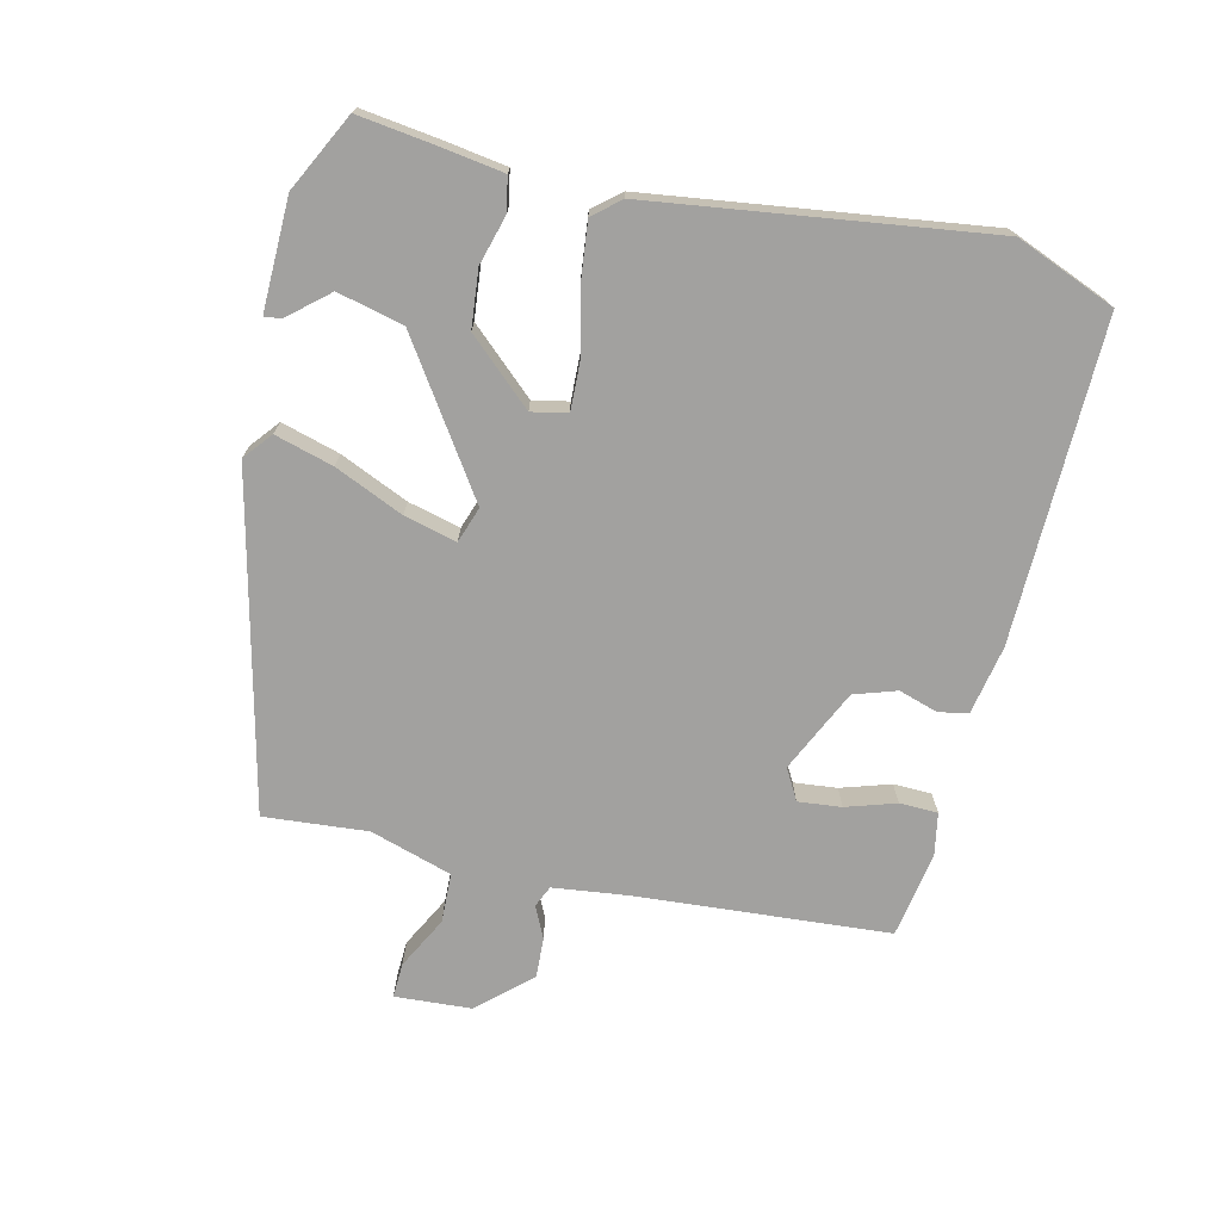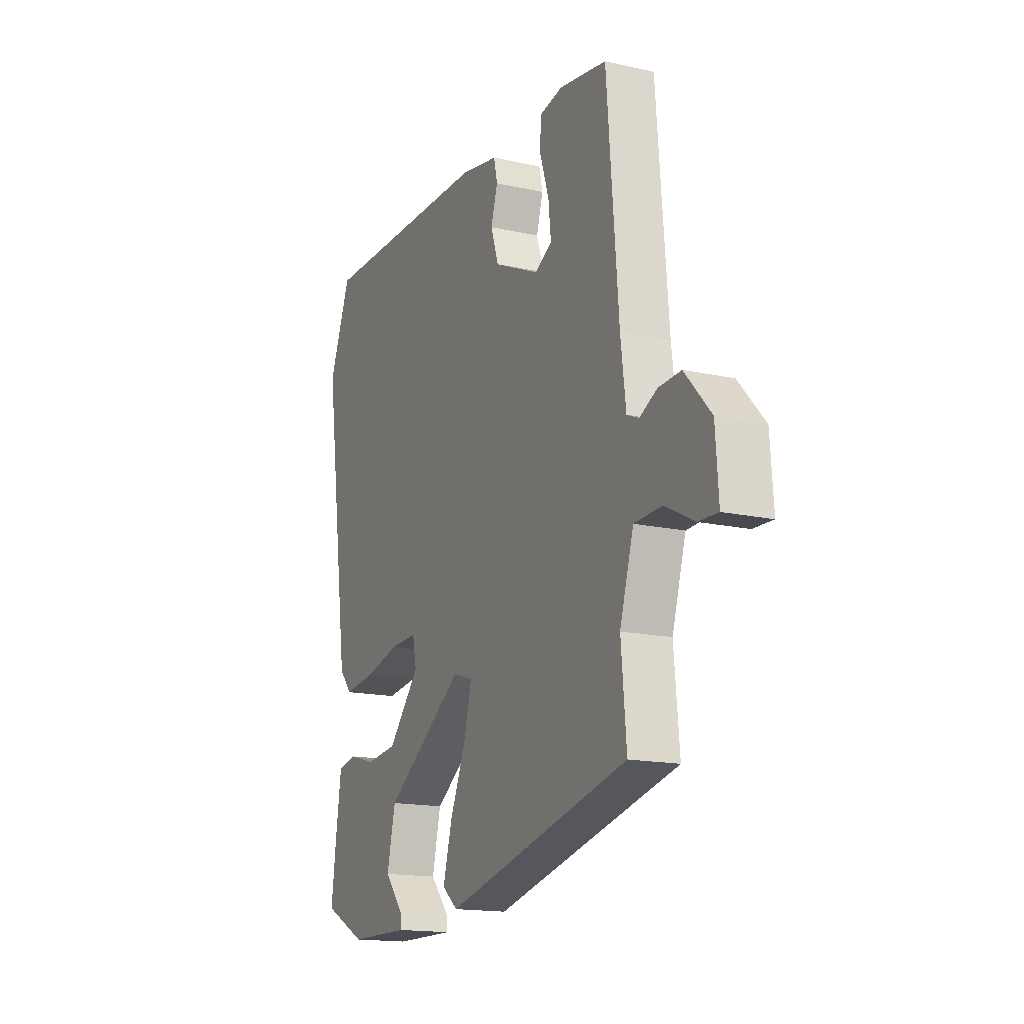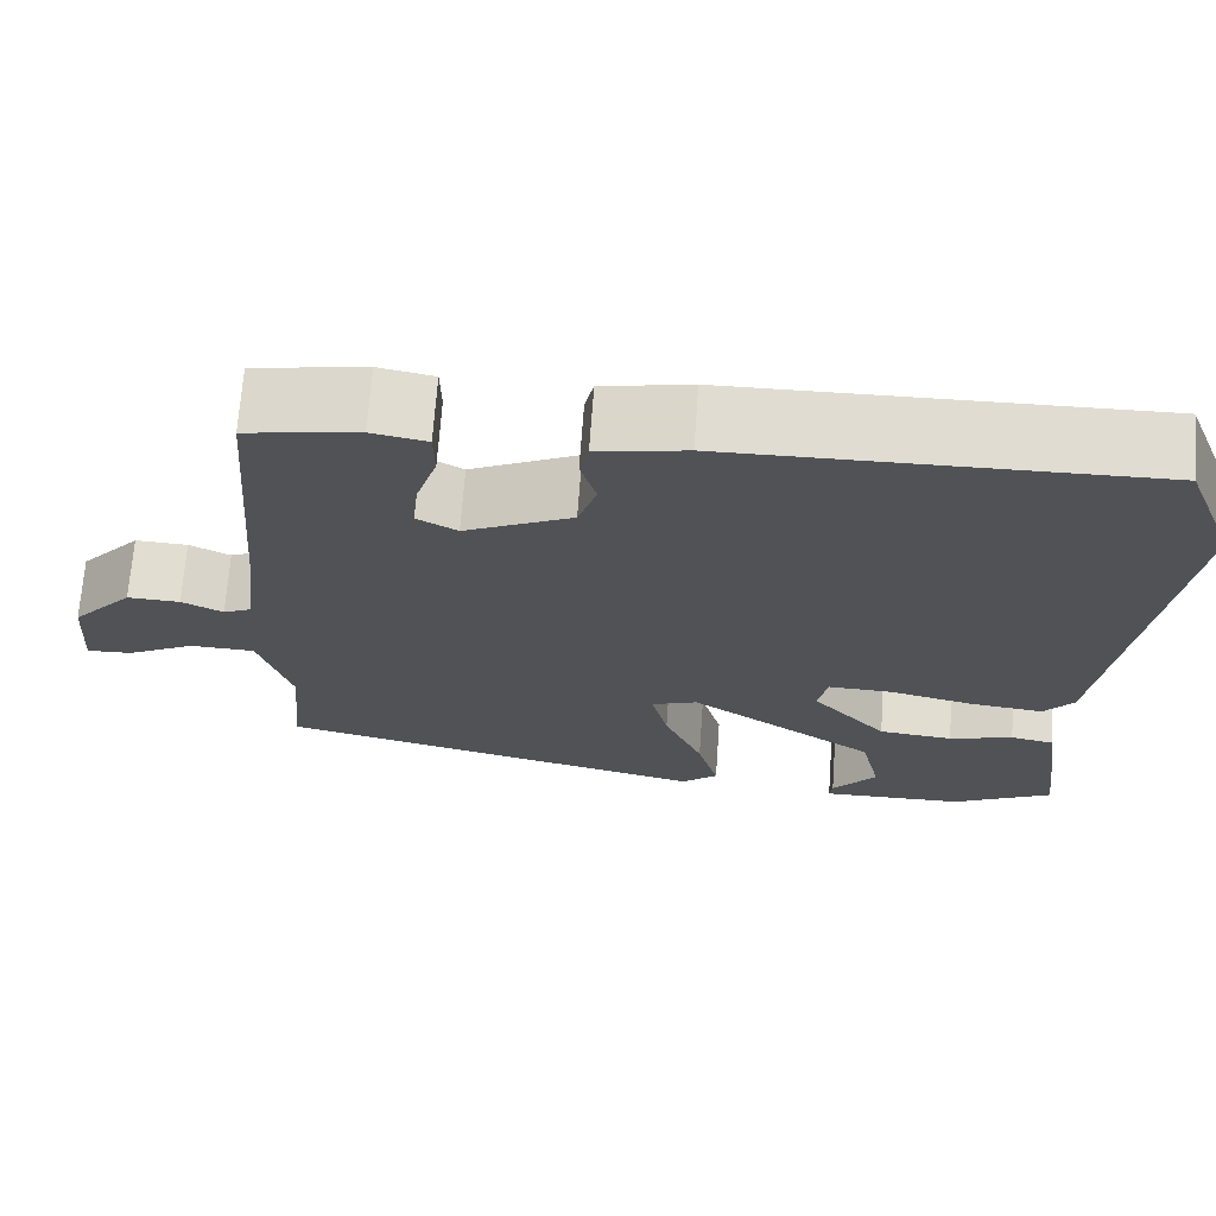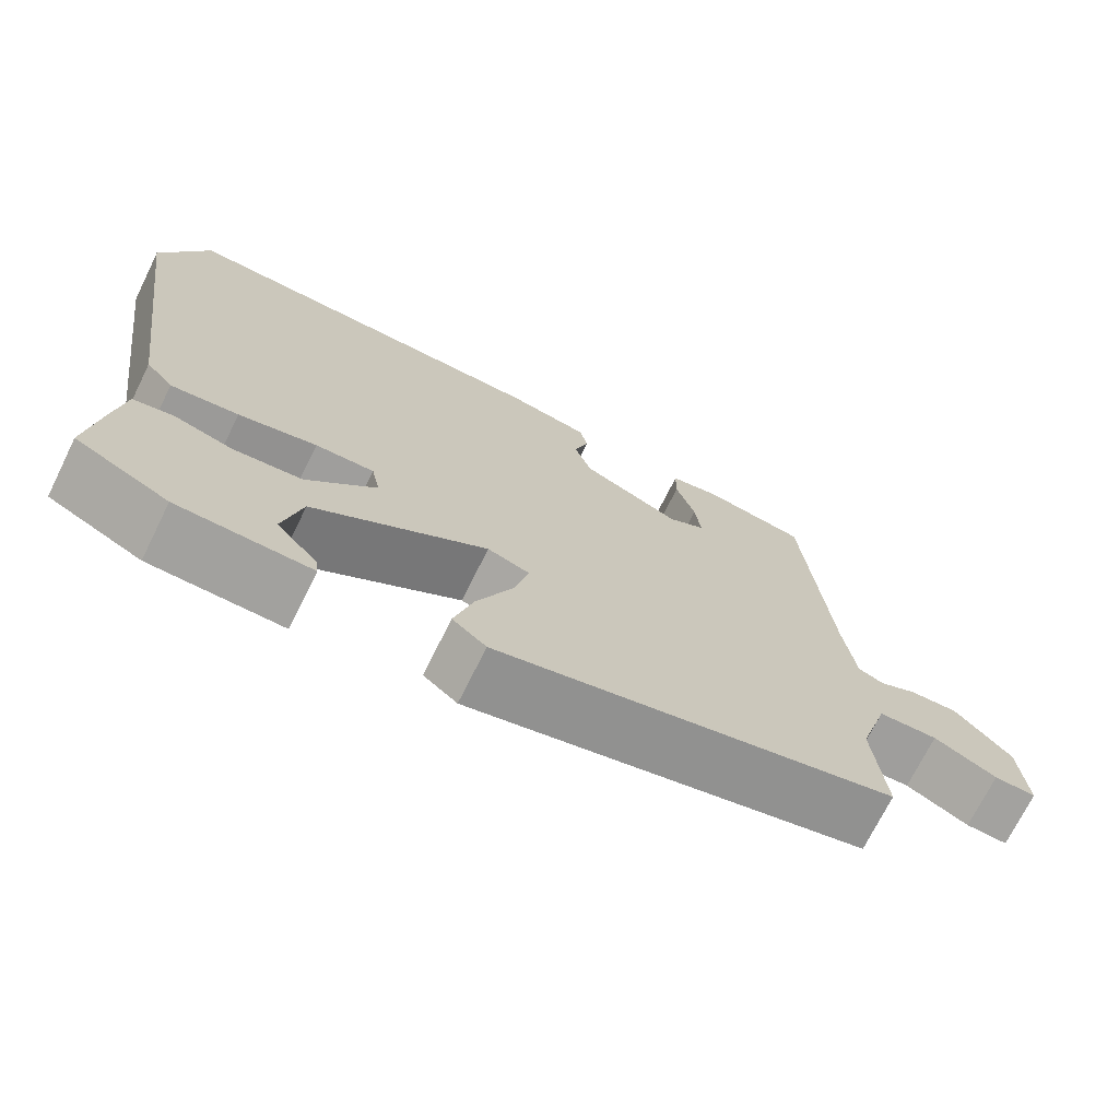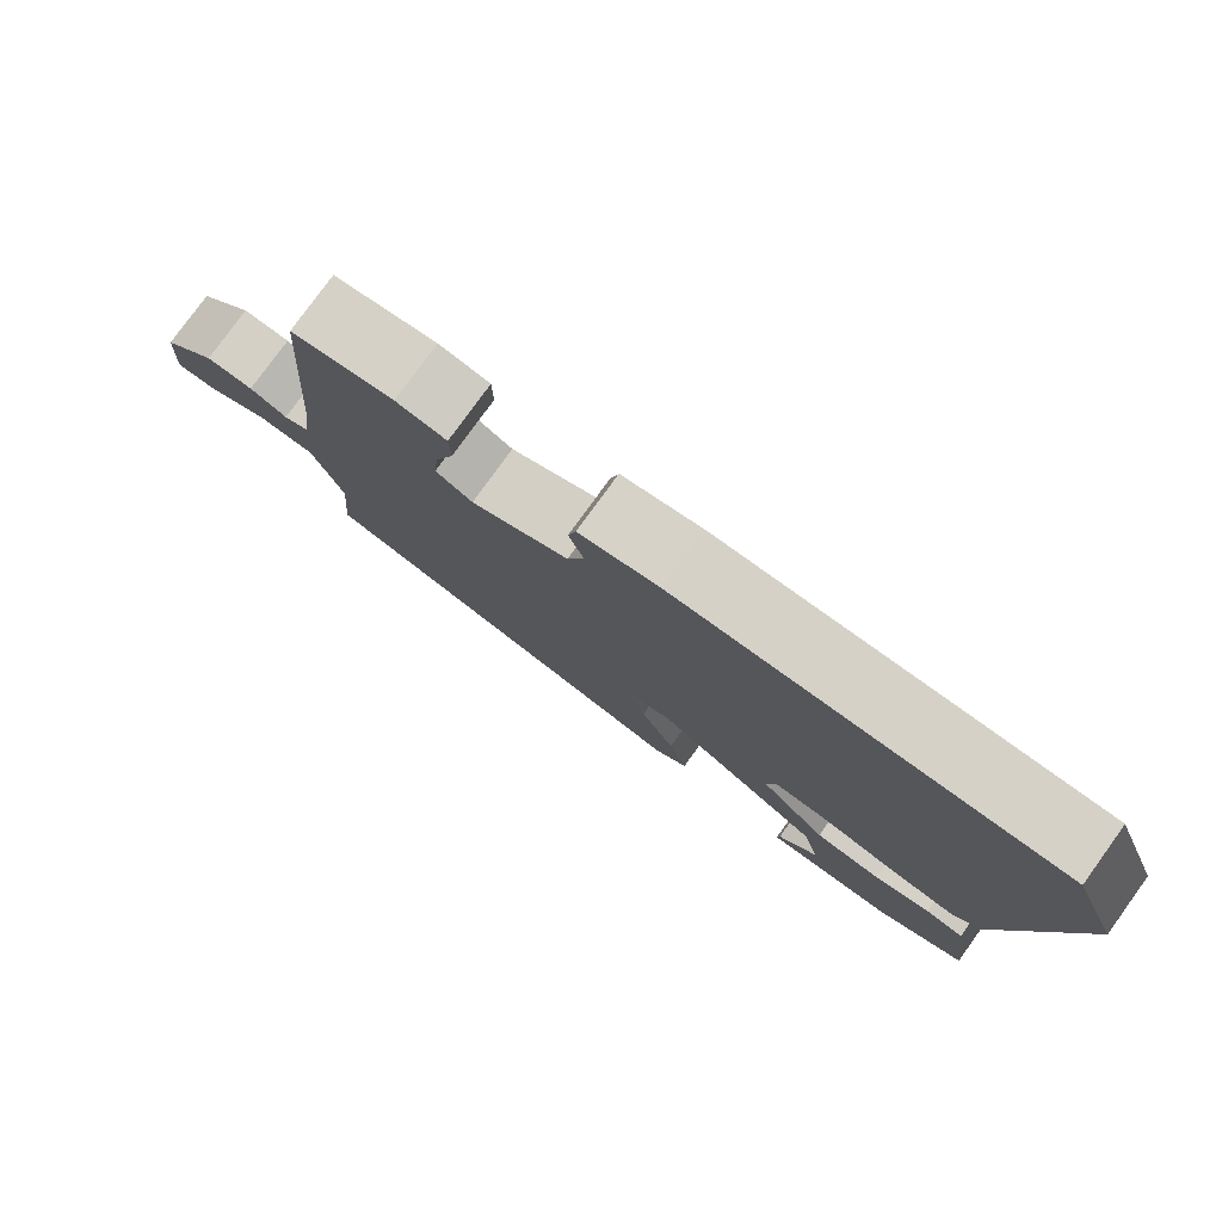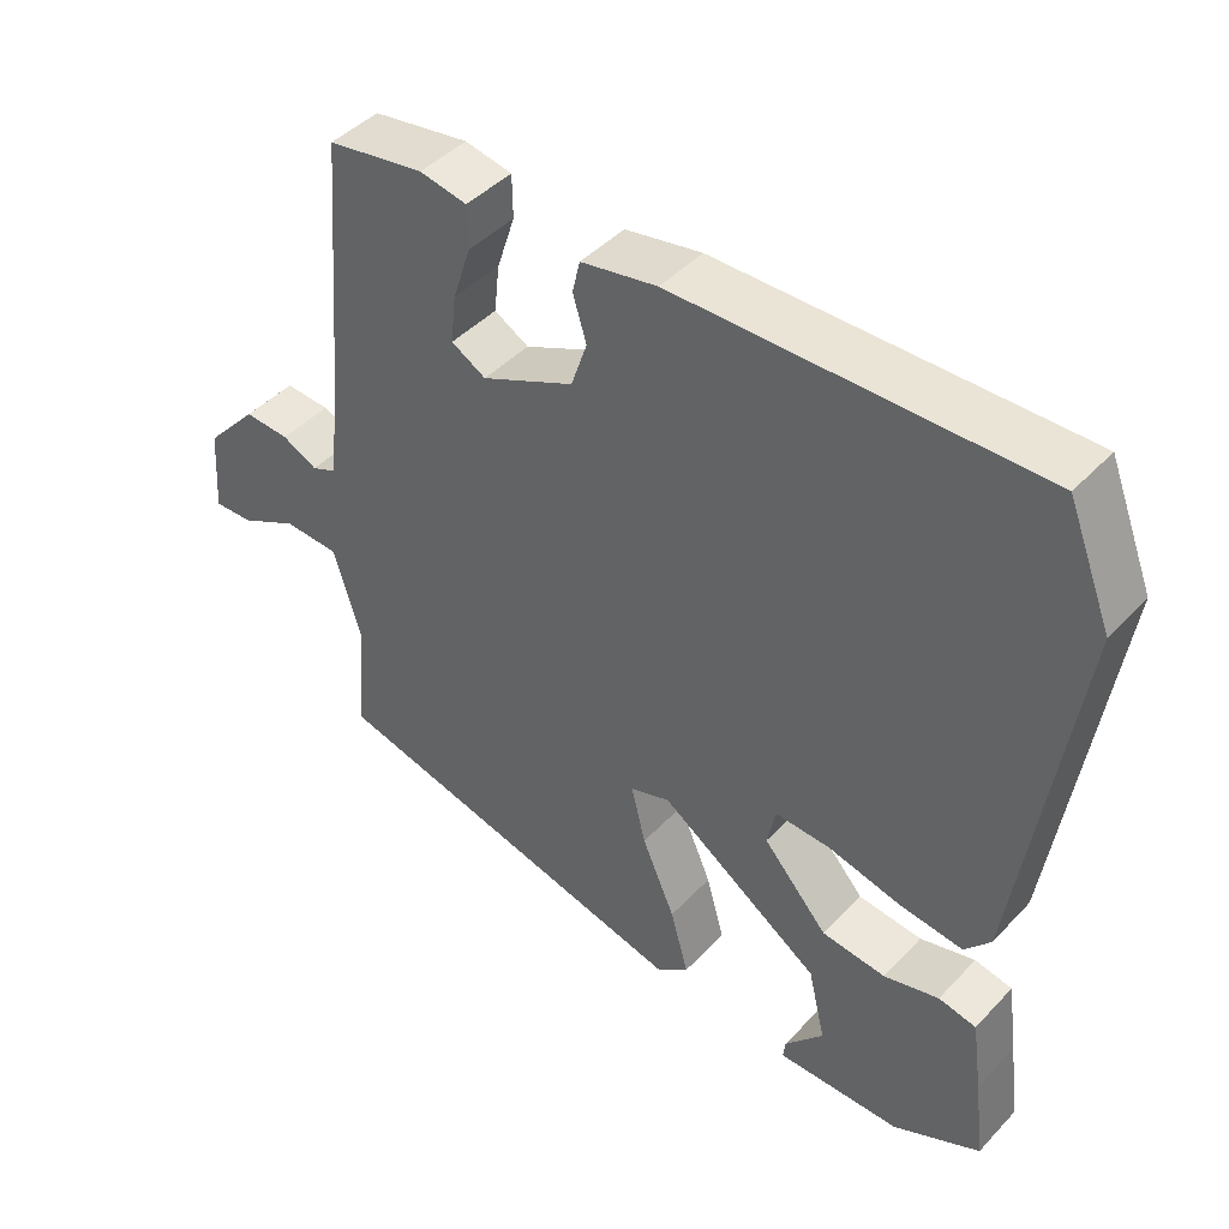
<metadata>
{"format":"obj","ext":"obj","renderer":"f3d","projection":"perspective","resolution":1024,"background":"white","views":[{"elev":-72.2,"azim":-103.6,"up":"+Y"},{"elev":-16.1,"azim":65.3,"up":"+Z"},{"elev":69.0,"azim":-175.9,"up":"+Z"},{"elev":-71.9,"azim":-26.4,"up":"+Z"},{"elev":79.3,"azim":-144.1,"up":"+Z"},{"elev":44.4,"azim":-140.2,"up":"+Z"}]}
</metadata>
<code>
v 0.442 0.07 0.518
v 0.473 0.07 0.141
v 0.487 0.07 0.031
v 0.519 0.07 0.017
v 0.566 0.07 0.04
v 0.626 0.07 0.043
v 0.696 0.07 -0.034
v 0.704 0.07 -0.147
v 0.652 0.07 -0.145
v 0.574 0.07 -0.105
v 0.5 0.07 -0.108
v 0.463 0.07 -0.23
v 0.477 0.07 -0.384
v -0.018 0.07 -0.504
v -0.06 0.07 -0.47
v -0.036 0.07 -0.383
v 0.008 0.07 -0.281
v 0.027 0.07 -0.203
v -0.026 0.07 -0.185
v -0.241 0.07 -0.331
v -0.264 0.07 -0.429
v -0.213 0.07 -0.488
v -0.21 0.07 -0.513
v -0.375 0.07 -0.511
v -0.49 0.07 -0.454
v -0.476 0.07 -0.343
v -0.462 0.07 -0.246
v -0.412 0.07 -0.236
v -0.339 0.07 -0.256
v -0.254 0.07 -0.247
v -0.168 0.07 -0.151
v -0.179 0.07 -0.098
v -0.252 0.07 -0.101
v -0.349 0.07 -0.124
v -0.433 0.07 -0.134
v -0.467 0.07 -0.094
v -0.538 0.07 0.405
v -0.479 0.07 0.553
v -0.002 0.07 0.547
v 0.099 0.07 0.528
v 0.109 0.07 0.485
v 0.091 0.07 0.426
v 0.112 0.07 0.363
v 0.235 0.07 0.306
v 0.281 0.07 0.332
v 0.274 0.07 0.396
v 0.25 0.07 0.47
v 0.251 0.07 0.527
v 0.314 0.07 0.539
v 0.442 0 0.518
v 0.473 0 0.141
v 0.487 0 0.031
v 0.519 0 0.017
v 0.566 0 0.04
v 0.626 0 0.043
v 0.696 0 -0.034
v 0.704 0 -0.147
v 0.652 0 -0.145
v 0.574 0 -0.105
v 0.5 0 -0.108
v 0.463 0 -0.23
v 0.477 0 -0.384
v -0.018 0 -0.504
v -0.06 0 -0.47
v -0.036 0 -0.383
v 0.008 0 -0.281
v 0.027 0 -0.203
v -0.026 0 -0.185
v -0.241 0 -0.331
v -0.264 0 -0.429
v -0.213 0 -0.488
v -0.21 0 -0.513
v -0.375 0 -0.511
v -0.49 0 -0.454
v -0.476 0 -0.343
v -0.462 0 -0.246
v -0.412 0 -0.236
v -0.339 0 -0.256
v -0.254 0 -0.247
v -0.168 0 -0.151
v -0.179 0 -0.098
v -0.252 0 -0.101
v -0.349 0 -0.124
v -0.433 0 -0.134
v -0.467 0 -0.094
v -0.538 0 0.405
v -0.479 0 0.553
v -0.002 0 0.547
v 0.099 0 0.528
v 0.109 0 0.485
v 0.091 0 0.426
v 0.112 0 0.363
v 0.235 0 0.306
v 0.281 0 0.332
v 0.274 0 0.396
v 0.25 0 0.47
v 0.251 0 0.527
v 0.314 0 0.539
f 46 47 48 49
f 45 46 49 1
f 39 40 41 42
f 39 42 43
f 38 39 43
f 37 38 43 44
f 33 34 35 36
f 32 33 36 37
f 26 27 28 29
f 26 29 30
f 25 26 30
f 24 25 30
f 21 22 23 24
f 20 21 24 30
f 19 20 30 31
f 14 15 16 17
f 12 13 14 17
f 11 12 17 18
f 7 8 9 10
f 7 10 11
f 4 5 6 7
f 4 7 11 18
f 45 1 2
f 44 45 2 3
f 32 37 44 3
f 19 31 32 3
f 3 4 18 19
f 98 97 96 95
f 50 98 95 94
f 91 90 89 88
f 92 91 88
f 92 88 87
f 93 92 87 86
f 85 84 83 82
f 86 85 82 81
f 78 77 76 75
f 79 78 75
f 79 75 74
f 79 74 73
f 73 72 71 70
f 79 73 70 69
f 80 79 69 68
f 66 65 64 63
f 66 63 62 61
f 67 66 61 60
f 59 58 57 56
f 60 59 56
f 56 55 54 53
f 67 60 56 53
f 51 50 94
f 52 51 94 93
f 52 93 86 81
f 52 81 80 68
f 68 67 53 52
f 1 50 51 2
f 2 51 52 3
f 3 52 53 4
f 4 53 54 5
f 5 54 55 6
f 6 55 56 7
f 7 56 57 8
f 8 57 58 9
f 9 58 59 10
f 10 59 60 11
f 11 60 61 12
f 12 61 62 13
f 13 62 63 14
f 14 63 64 15
f 15 64 65 16
f 16 65 66 17
f 17 66 67 18
f 18 67 68 19
f 19 68 69 20
f 20 69 70 21
f 21 70 71 22
f 22 71 72 23
f 23 72 73 24
f 24 73 74 25
f 25 74 75 26
f 26 75 76 27
f 27 76 77 28
f 28 77 78 29
f 29 78 79 30
f 30 79 80 31
f 31 80 81 32
f 32 81 82 33
f 33 82 83 34
f 34 83 84 35
f 35 84 85 36
f 36 85 86 37
f 37 86 87 38
f 38 87 88 39
f 39 88 89 40
f 40 89 90 41
f 41 90 91 42
f 42 91 92 43
f 43 92 93 44
f 44 93 94 45
f 45 94 95 46
f 46 95 96 47
f 47 96 97 48
f 48 97 98 49
f 49 98 50 1

</code>
